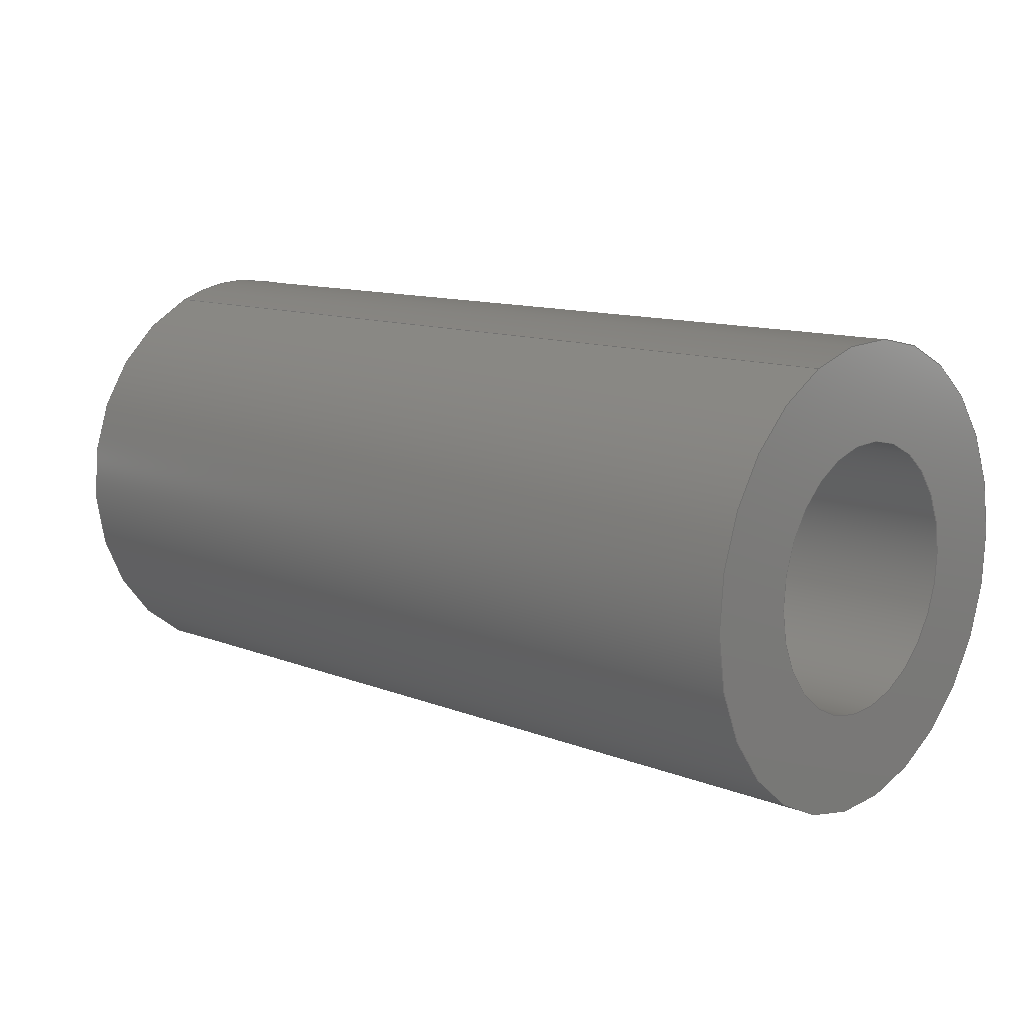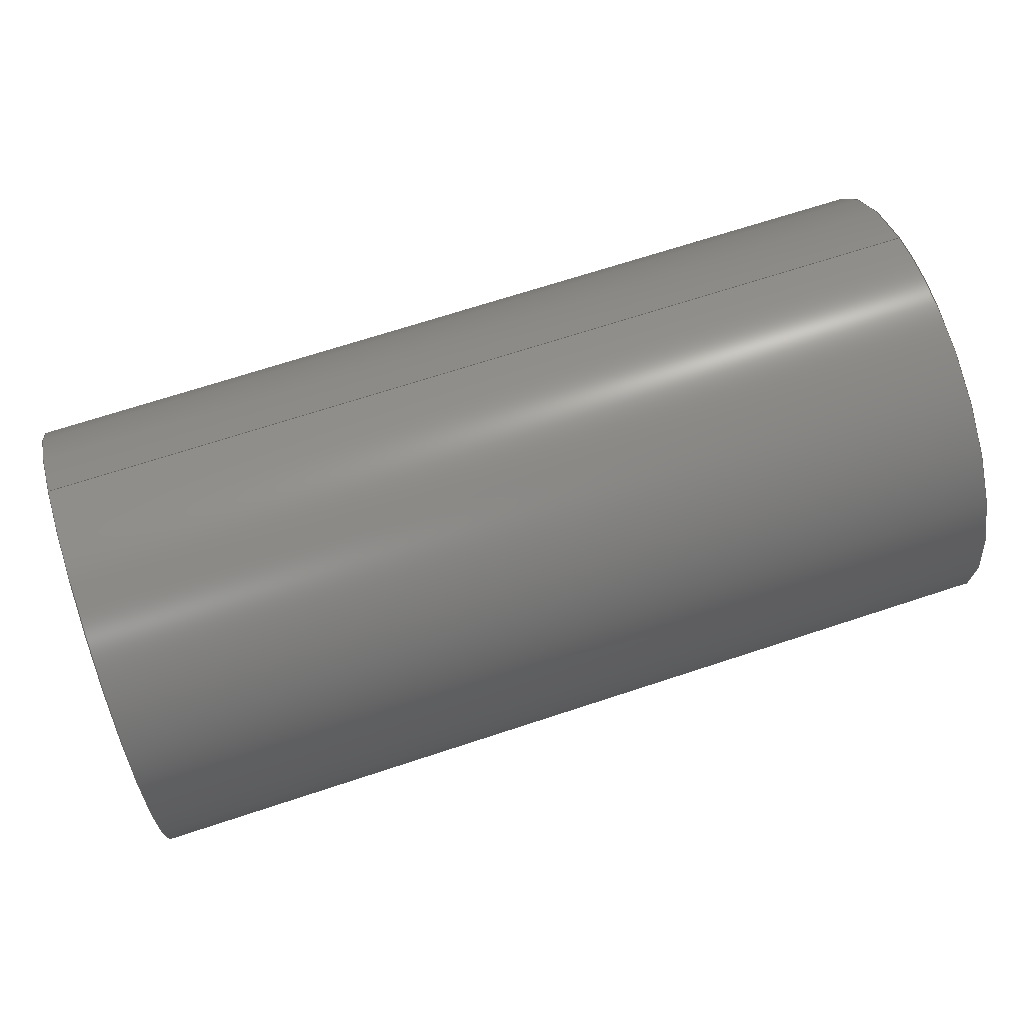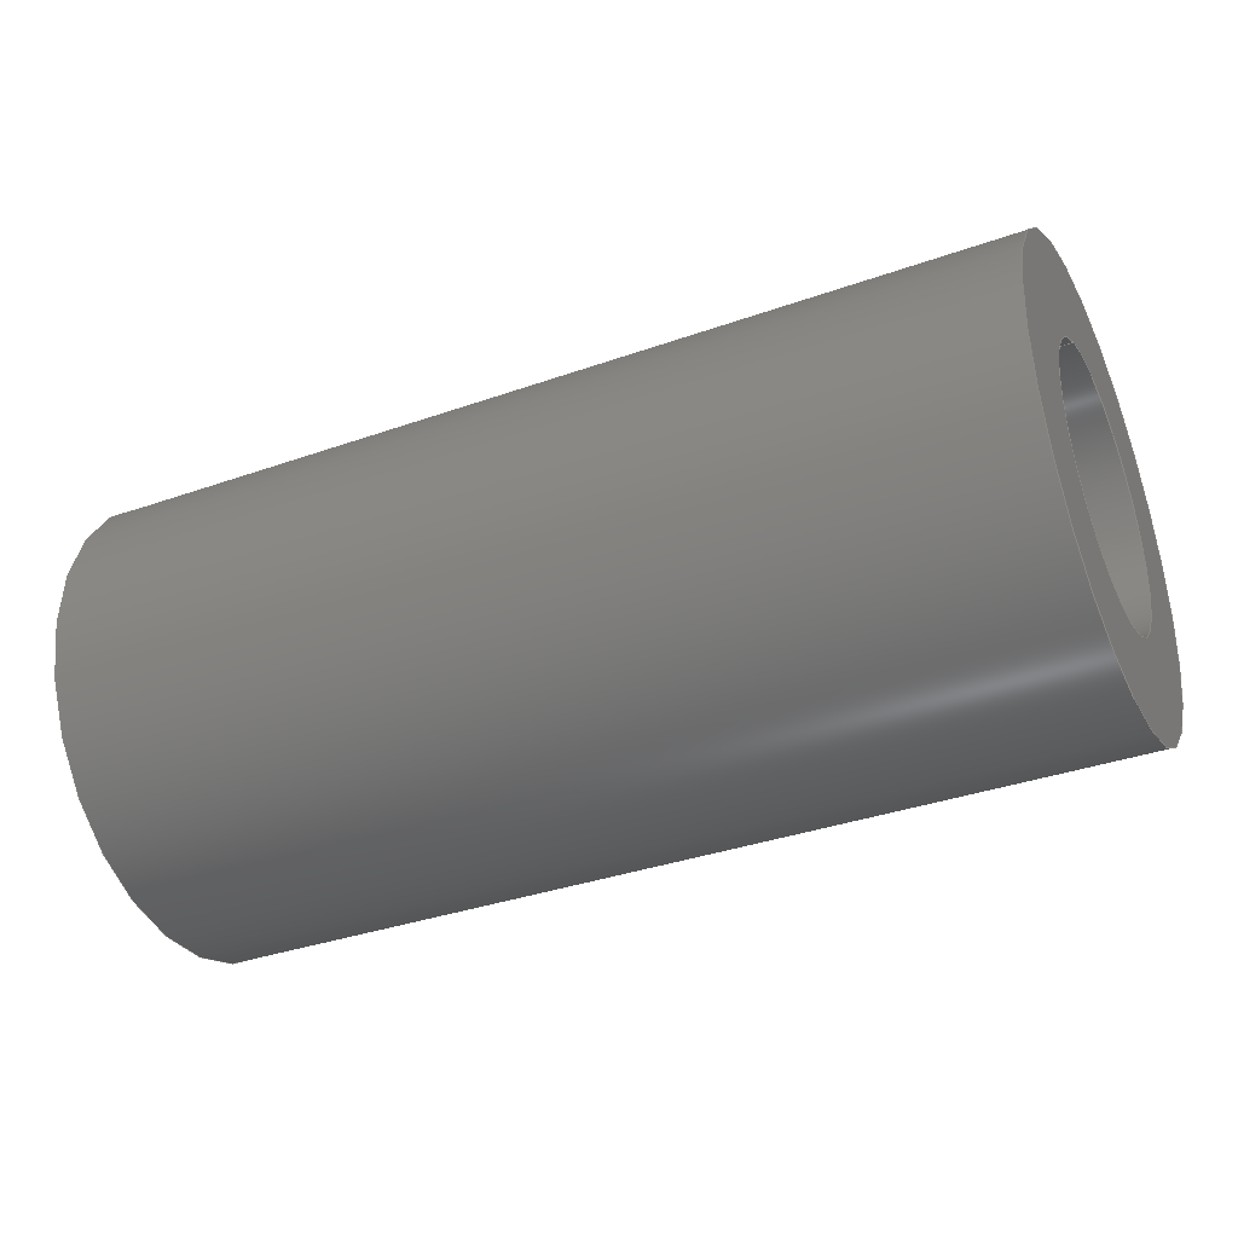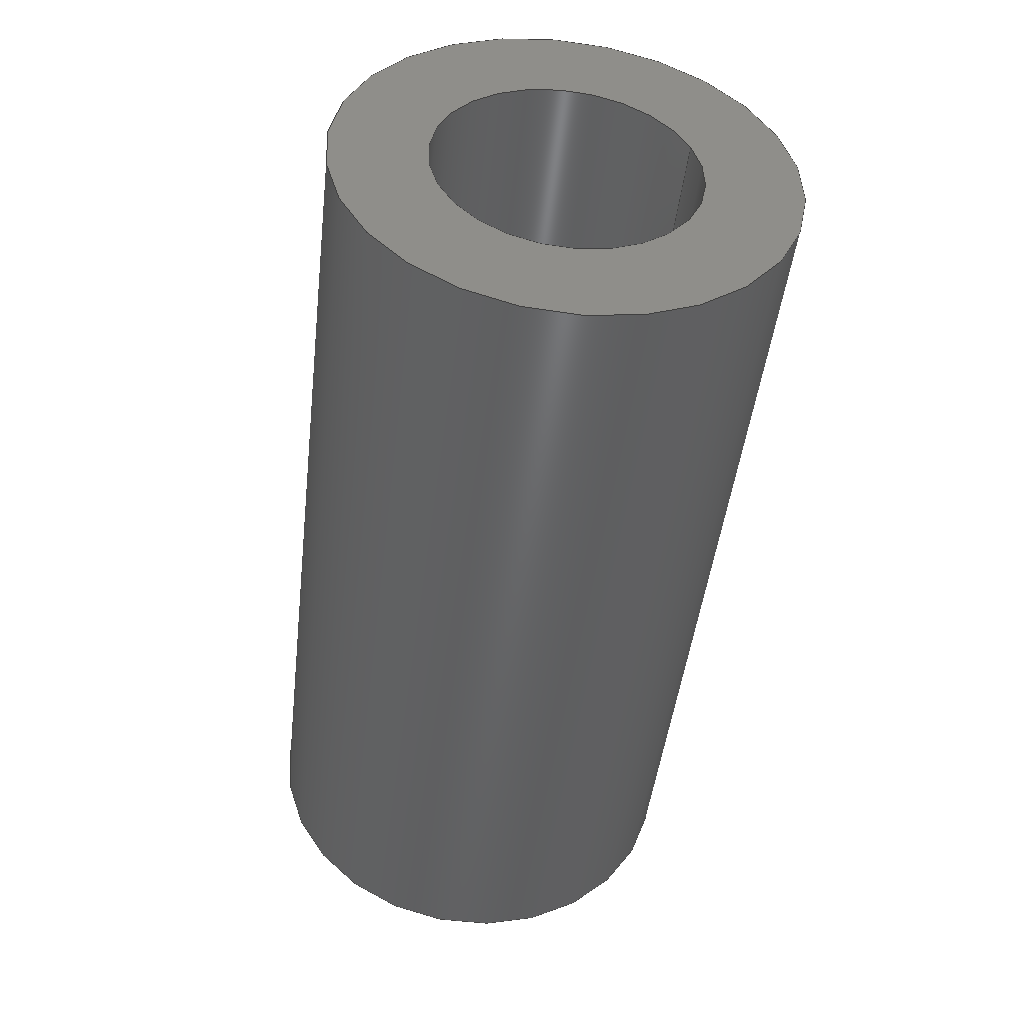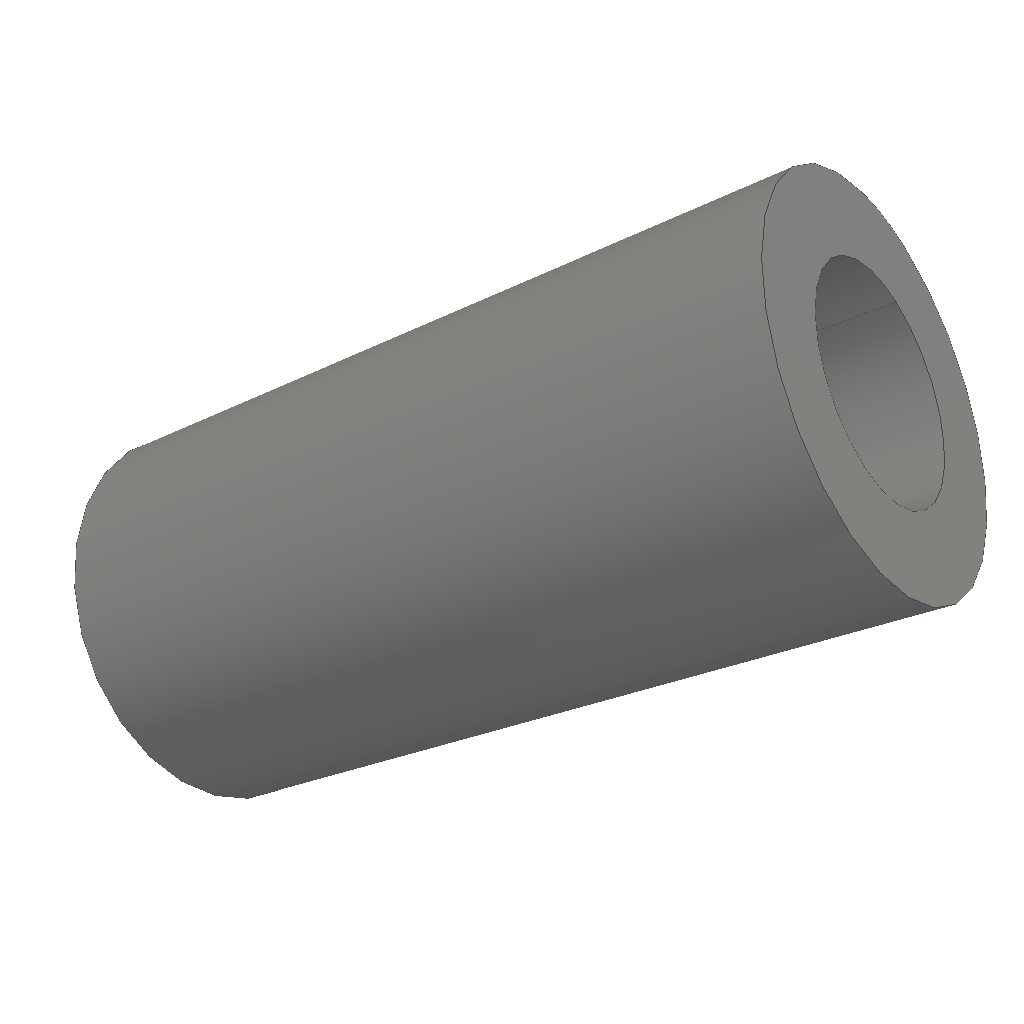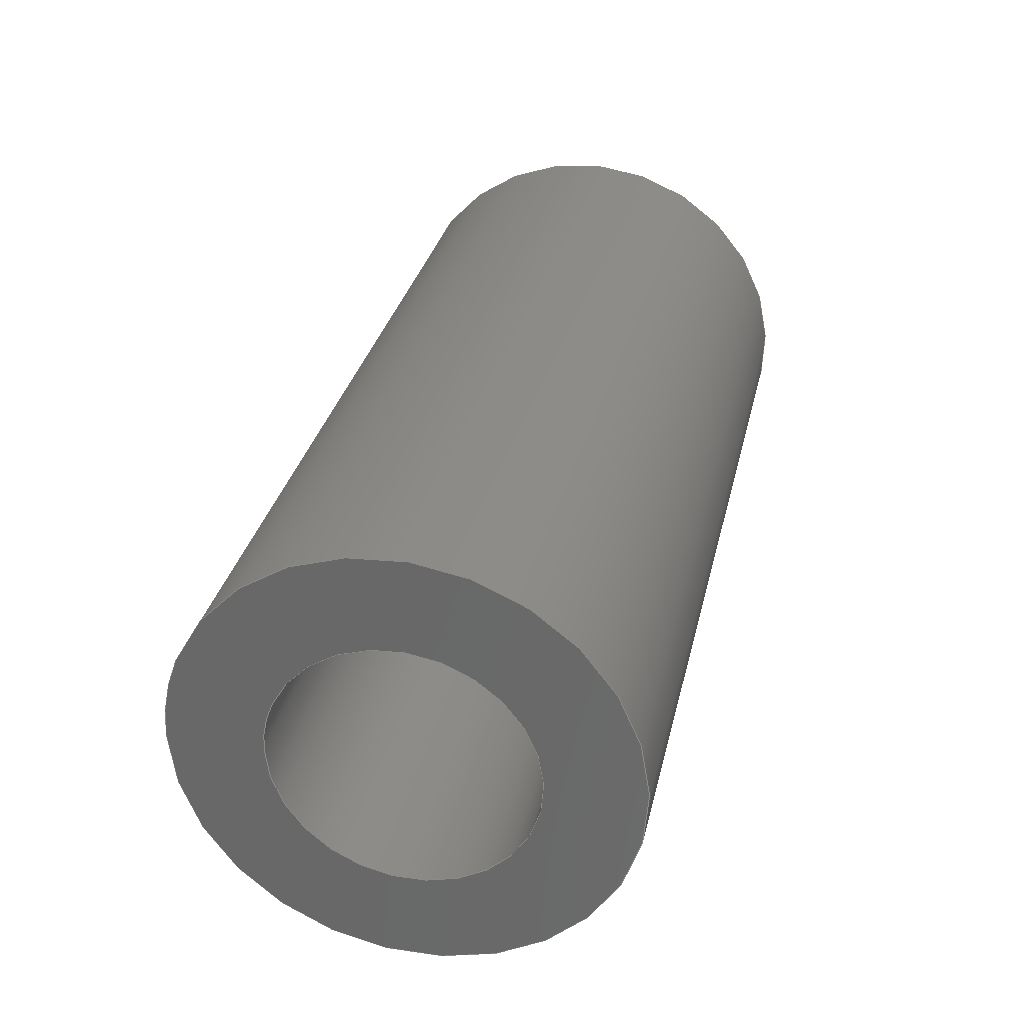
<metadata>
{"format":"step","ext":"step","renderer":"f3d","projection":"perspective","resolution":1024,"background":"white","views":[{"elev":11.9,"azim":42.8,"up":"+Y"},{"elev":69.2,"azim":161.8,"up":"+Y"},{"elev":-35.4,"azim":25.1,"up":"+Y"},{"elev":-46.3,"azim":83.4,"up":"+Z"},{"elev":-27.3,"azim":-142.7,"up":"+Y"},{"elev":31.8,"azim":-77.3,"up":"+Z"}]}
</metadata>
<code>
ISO-10303-21;
DATA;
#1=PROPERTY_DEFINITION_REPRESENTATION(#5,#3);
#2=PROPERTY_DEFINITION_REPRESENTATION(#6,#4);
#3=REPRESENTATION('',(#7),#108);
#4=REPRESENTATION('',(#8),#108);
#5=PROPERTY_DEFINITION('pmi validation property','',#113);
#6=PROPERTY_DEFINITION('pmi validation property','',#113);
#7=VALUE_REPRESENTATION_ITEM('number of annotations',COUNT_MEASURE(0));
#8=VALUE_REPRESENTATION_ITEM('number of views',COUNT_MEASURE(0));
#9=SHAPE_REPRESENTATION_RELATIONSHIP('','',#66,#10);
#10=ADVANCED_BREP_SHAPE_REPRESENTATION('',(#64),#108);
#11=CYLINDRICAL_SURFACE('',#74,0.001191);
#12=CYLINDRICAL_SURFACE('',#75,0.0006906);
#13=ORIENTED_EDGE('',*,*,#21,.F.);
#14=ORIENTED_EDGE('',*,*,#22,.T.);
#15=ORIENTED_EDGE('',*,*,#23,.F.);
#16=ORIENTED_EDGE('',*,*,#24,.F.);
#17=ORIENTED_EDGE('',*,*,#24,.T.);
#18=ORIENTED_EDGE('',*,*,#22,.F.);
#19=ORIENTED_EDGE('',*,*,#23,.T.);
#20=ORIENTED_EDGE('',*,*,#21,.T.);
#21=EDGE_CURVE('',#25,#25,#29,.T.);
#22=EDGE_CURVE('',#26,#26,#30,.T.);
#23=EDGE_CURVE('',#27,#27,#31,.F.);
#24=EDGE_CURVE('',#28,#28,#32,.T.);
#25=VERTEX_POINT('',#97);
#26=VERTEX_POINT('',#99);
#27=VERTEX_POINT('',#102);
#28=VERTEX_POINT('',#104);
#29=CIRCLE('',#69,0.0006906);
#30=CIRCLE('',#70,0.001191);
#31=CIRCLE('',#72,0.0006906);
#32=CIRCLE('',#73,0.001191);
#33=EDGE_LOOP('',(#13));
#34=EDGE_LOOP('',(#14));
#35=EDGE_LOOP('',(#15));
#36=EDGE_LOOP('',(#16));
#37=EDGE_LOOP('',(#17));
#38=EDGE_LOOP('',(#18));
#39=EDGE_LOOP('',(#19));
#40=EDGE_LOOP('',(#20));
#41=FACE_BOUND('',#33,.T.);
#42=FACE_BOUND('',#34,.T.);
#43=FACE_BOUND('',#35,.T.);
#44=FACE_BOUND('',#36,.T.);
#45=FACE_BOUND('',#37,.T.);
#46=FACE_BOUND('',#38,.T.);
#47=FACE_BOUND('',#39,.T.);
#48=FACE_BOUND('',#40,.T.);
#49=PLANE('',#68);
#50=PLANE('',#71);
#51=ADVANCED_FACE('',(#41,#42),#49,.T.);
#52=ADVANCED_FACE('',(#43,#44),#50,.F.);
#53=ADVANCED_FACE('',(#45,#46),#11,.T.);
#54=ADVANCED_FACE('',(#47,#48),#12,.F.);
#55=CLOSED_SHELL('',(#51,#52,#53,#54));
#56=STYLED_ITEM('',(#57),#64);
#57=PRESENTATION_STYLE_ASSIGNMENT((#58));
#58=SURFACE_STYLE_USAGE(.BOTH.,#59);
#59=SURFACE_SIDE_STYLE('',(#60));
#60=SURFACE_STYLE_FILL_AREA(#61);
#61=FILL_AREA_STYLE('',(#62));
#62=FILL_AREA_STYLE_COLOUR('',#63);
#63=COLOUR_RGB('',0.1961,0.1961,0.1961);
#64=MANIFOLD_SOLID_BREP('braces1',#55);
#65=SHAPE_DEFINITION_REPRESENTATION(#113,#66);
#66=SHAPE_REPRESENTATION('braces1',(#67),#108);
#67=AXIS2_PLACEMENT_3D('',#94,#76,#77);
#68=AXIS2_PLACEMENT_3D('',#95,#78,#79);
#69=AXIS2_PLACEMENT_3D('',#96,#80,#81);
#70=AXIS2_PLACEMENT_3D('',#98,#82,#83);
#71=AXIS2_PLACEMENT_3D('',#100,#84,#85);
#72=AXIS2_PLACEMENT_3D('',#101,#86,#87);
#73=AXIS2_PLACEMENT_3D('',#103,#88,#89);
#74=AXIS2_PLACEMENT_3D('',#105,#90,#91);
#75=AXIS2_PLACEMENT_3D('',#106,#92,#93);
#76=DIRECTION('',(0,0,1));
#77=DIRECTION('',(1,0,0));
#78=DIRECTION('',(1,1.84e-17,1.109e-17));
#79=DIRECTION('',(3.038e-18,0.3897,-0.9209));
#80=DIRECTION('',(1,1.84e-17,1.109e-17));
#81=DIRECTION('',(-2.127e-17,0.9209,0.3897));
#82=DIRECTION('',(1,1.84e-17,1.109e-17));
#83=DIRECTION('',(-2.127e-17,0.9209,0.3897));
#84=DIRECTION('',(1,1.84e-17,1.109e-17));
#85=DIRECTION('',(-1.991e-17,0.9877,0.1564));
#86=DIRECTION('',(1,1.84e-17,1.109e-17));
#87=DIRECTION('',(-1.84e-17,1,0));
#88=DIRECTION('',(1,1.84e-17,1.109e-17));
#89=DIRECTION('',(-1.84e-17,1,0));
#90=DIRECTION('',(1,1.84e-17,1.109e-17));
#91=DIRECTION('',(-2.127e-17,0.9209,0.3897));
#92=DIRECTION('',(1,1.84e-17,1.109e-17));
#93=DIRECTION('',(-2.127e-17,0.9209,0.3897));
#94=CARTESIAN_POINT('',(0,0,0));
#95=CARTESIAN_POINT('',(0.01703,0.8572,-0.02756));
#96=CARTESIAN_POINT('',(0.01703,0.8677,-0.02315));
#97=CARTESIAN_POINT('',(0.01703,0.8683,-0.02288));
#98=CARTESIAN_POINT('',(0.01703,0.8677,-0.02315));
#99=CARTESIAN_POINT('',(0.01703,0.8688,-0.02269));
#100=CARTESIAN_POINT('',(0.01227,0.878,-0.04947));
#101=CARTESIAN_POINT('',(0.01227,0.8677,-0.02315));
#102=CARTESIAN_POINT('',(0.01227,0.8684,-0.02315));
#103=CARTESIAN_POINT('',(0.01227,0.8677,-0.02315));
#104=CARTESIAN_POINT('',(0.01227,0.8689,-0.02315));
#105=CARTESIAN_POINT('',(0.01068,0.8677,-0.02315));
#106=CARTESIAN_POINT('',(0.01068,0.8677,-0.02315));
#107=MECHANICAL_DESIGN_GEOMETRIC_PRESENTATION_REPRESENTATION('',(#56),#108);
#108=(
GEOMETRIC_REPRESENTATION_CONTEXT(3)
GLOBAL_UNCERTAINTY_ASSIGNED_CONTEXT((#109))
GLOBAL_UNIT_ASSIGNED_CONTEXT((#112,#111,#110))
REPRESENTATION_CONTEXT('braces1','TOP_LEVEL_ASSEMBLY_PART')
);
#109=UNCERTAINTY_MEASURE_WITH_UNIT(LENGTH_MEASURE(5e-06),#112,
'DISTANCE_ACCURACY_VALUE','Maximum Tolerance applied to model');
#110=(
NAMED_UNIT(*)
SI_UNIT($,.STERADIAN.)
SOLID_ANGLE_UNIT()
);
#111=(
NAMED_UNIT(*)
PLANE_ANGLE_UNIT()
SI_UNIT($,.RADIAN.)
);
#112=(
LENGTH_UNIT()
NAMED_UNIT(*)
SI_UNIT($,.METRE.)
);
#113=PRODUCT_DEFINITION_SHAPE('','',#114);
#114=PRODUCT_DEFINITION('','',#116,#115);
#115=PRODUCT_DEFINITION_CONTEXT('',#122,'design');
#116=PRODUCT_DEFINITION_FORMATION_WITH_SPECIFIED_SOURCE('','',#118,
 .NOT_KNOWN.);
#117=PRODUCT_RELATED_PRODUCT_CATEGORY('','',(#118));
#118=PRODUCT('braces1','braces1','braces1',(#120));
#119=PRODUCT_CATEGORY('','');
#120=PRODUCT_CONTEXT('',#122,'mechanical');
#121=APPLICATION_PROTOCOL_DEFINITION('international standard',
'automotive_design',2010,#122);
#122=APPLICATION_CONTEXT(
'core data for automotive mechanical design processes');
ENDSEC;
END-ISO-10303-21;

</code>
